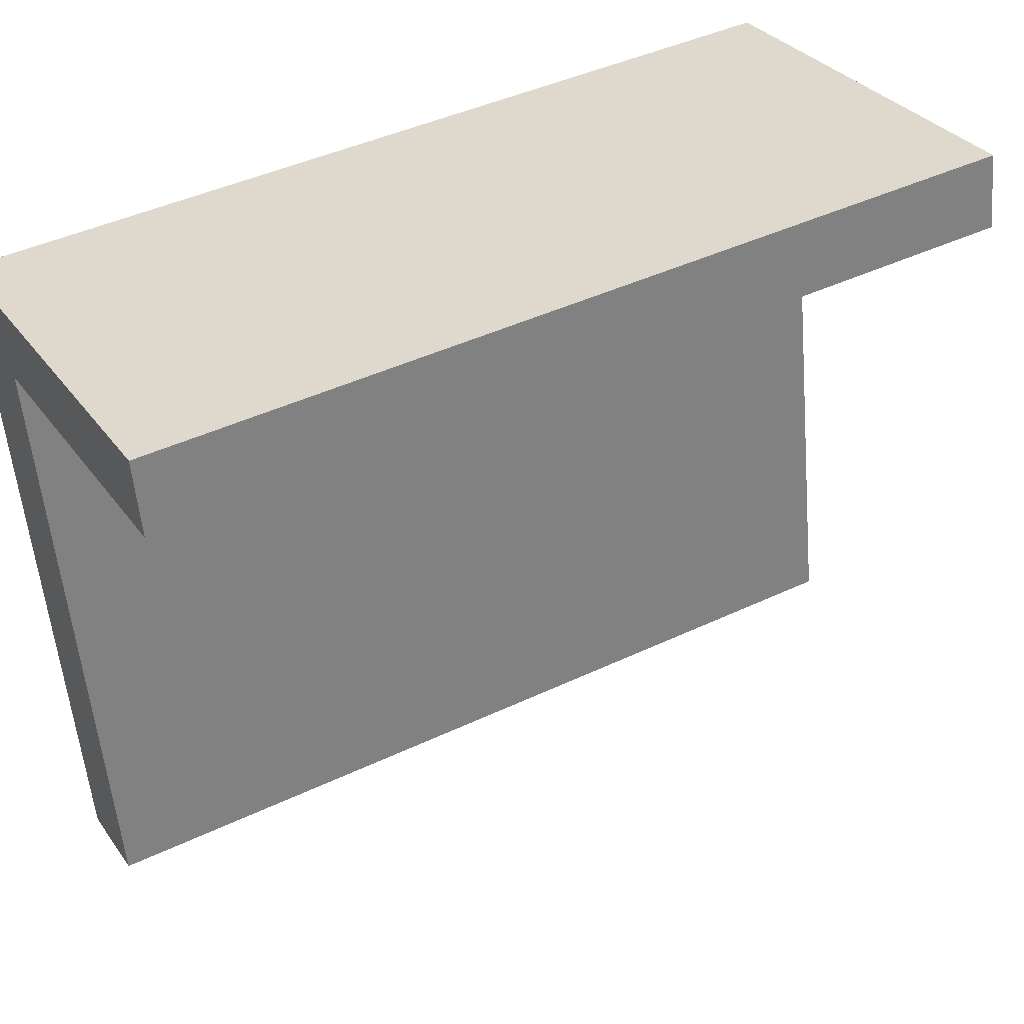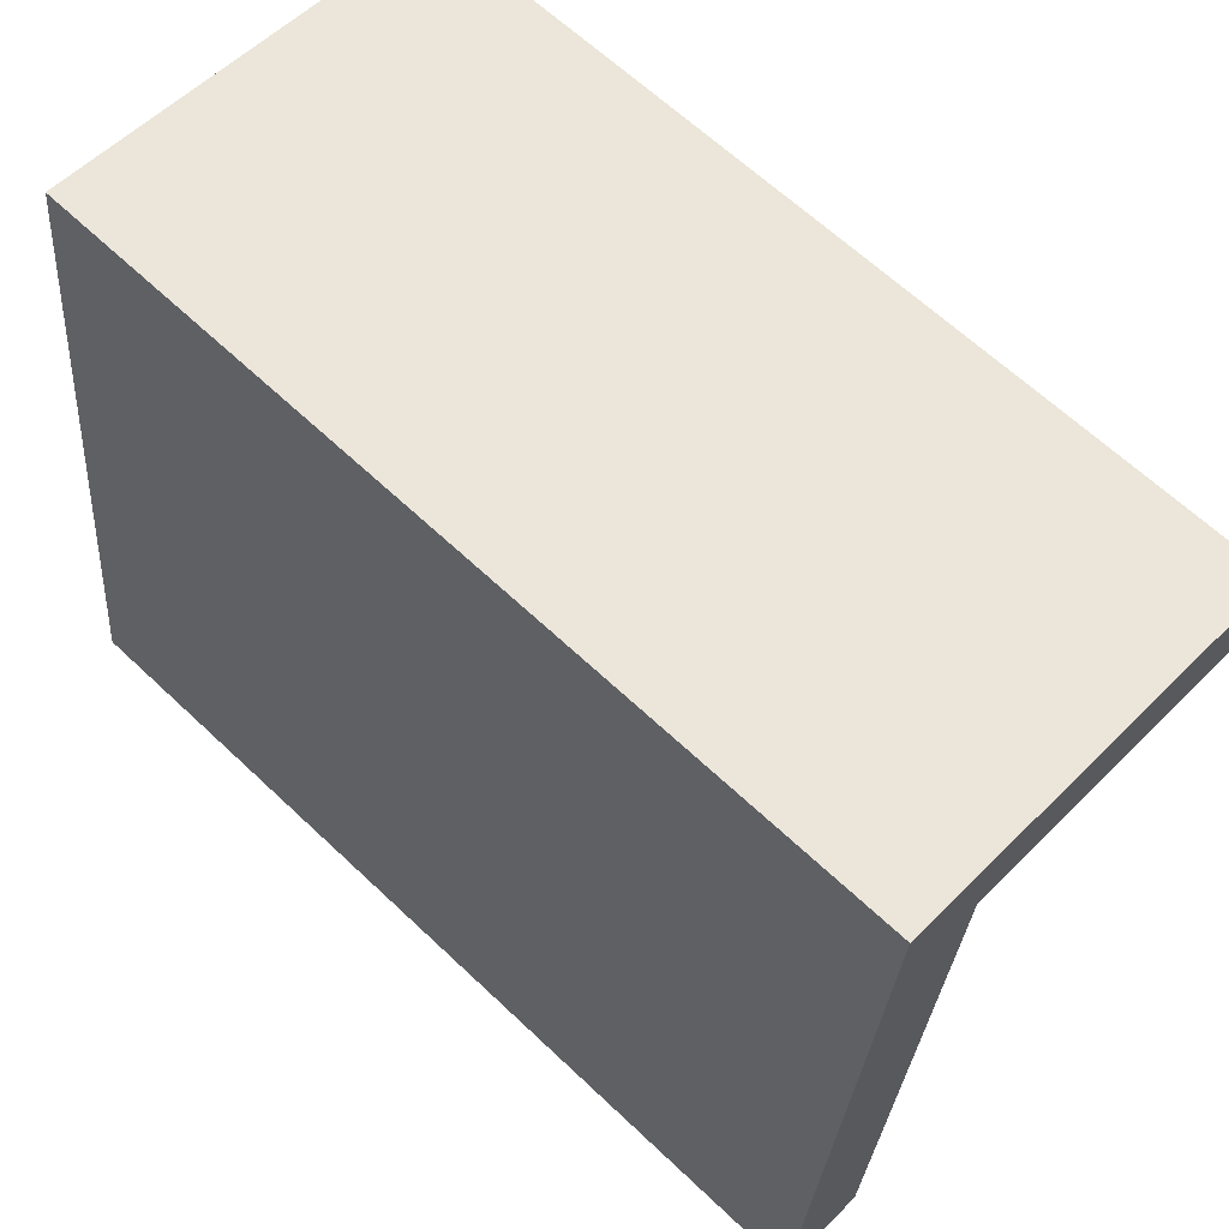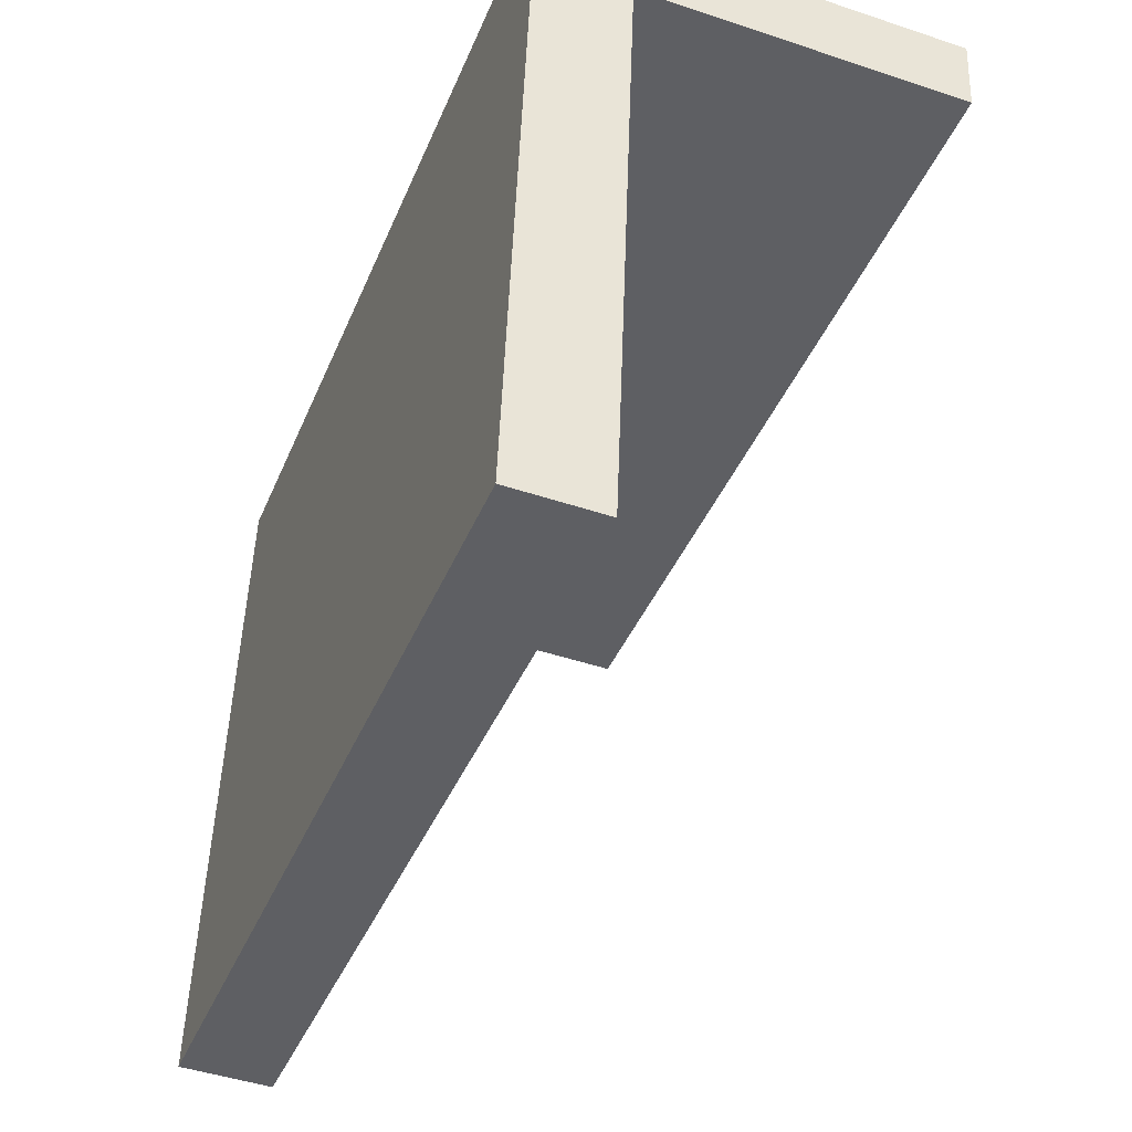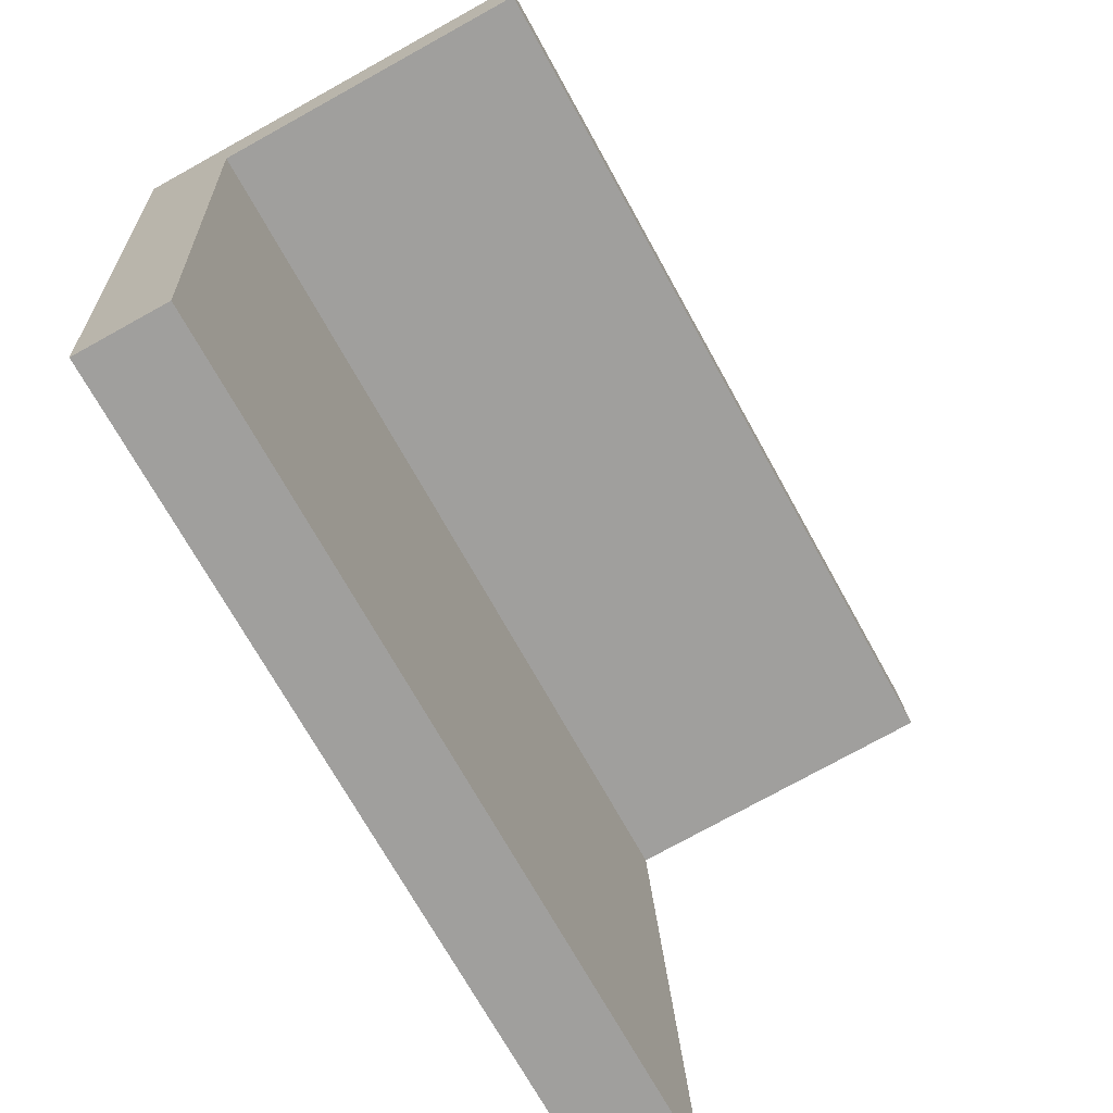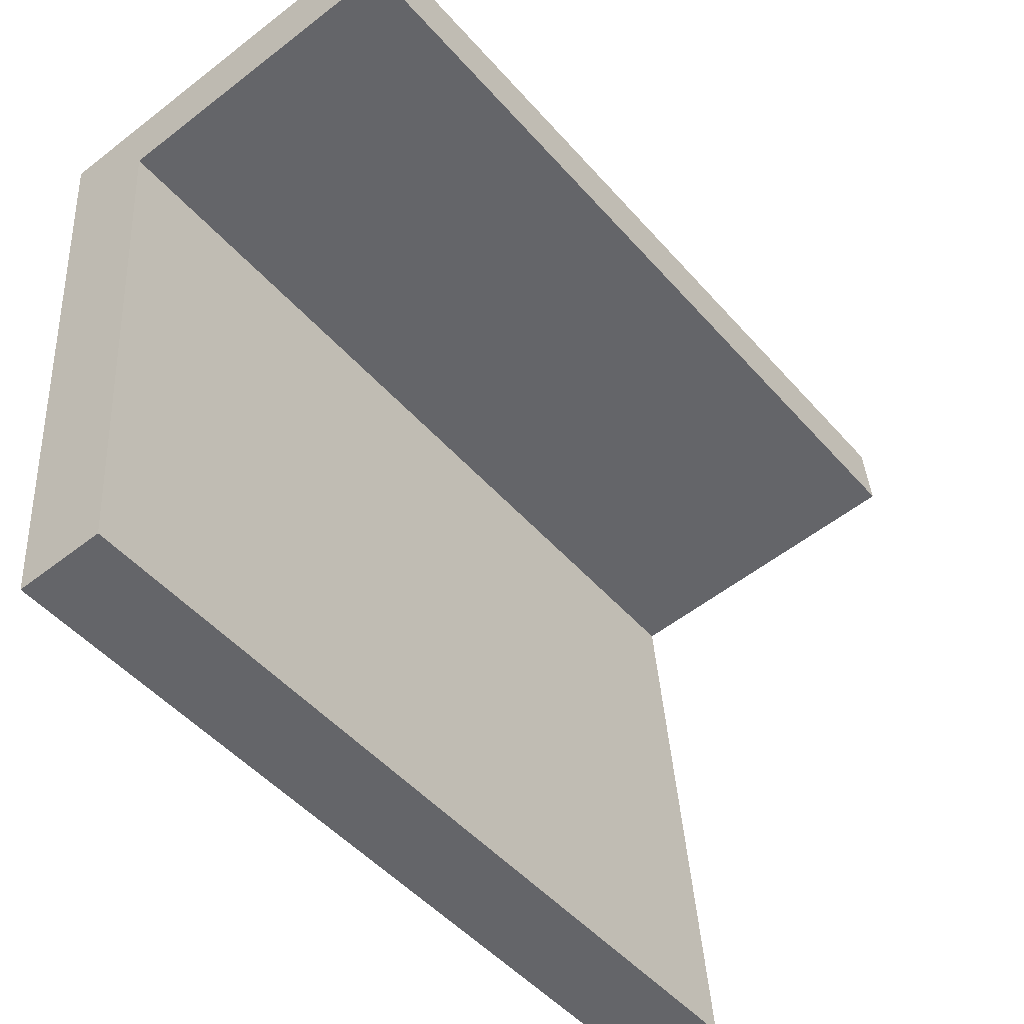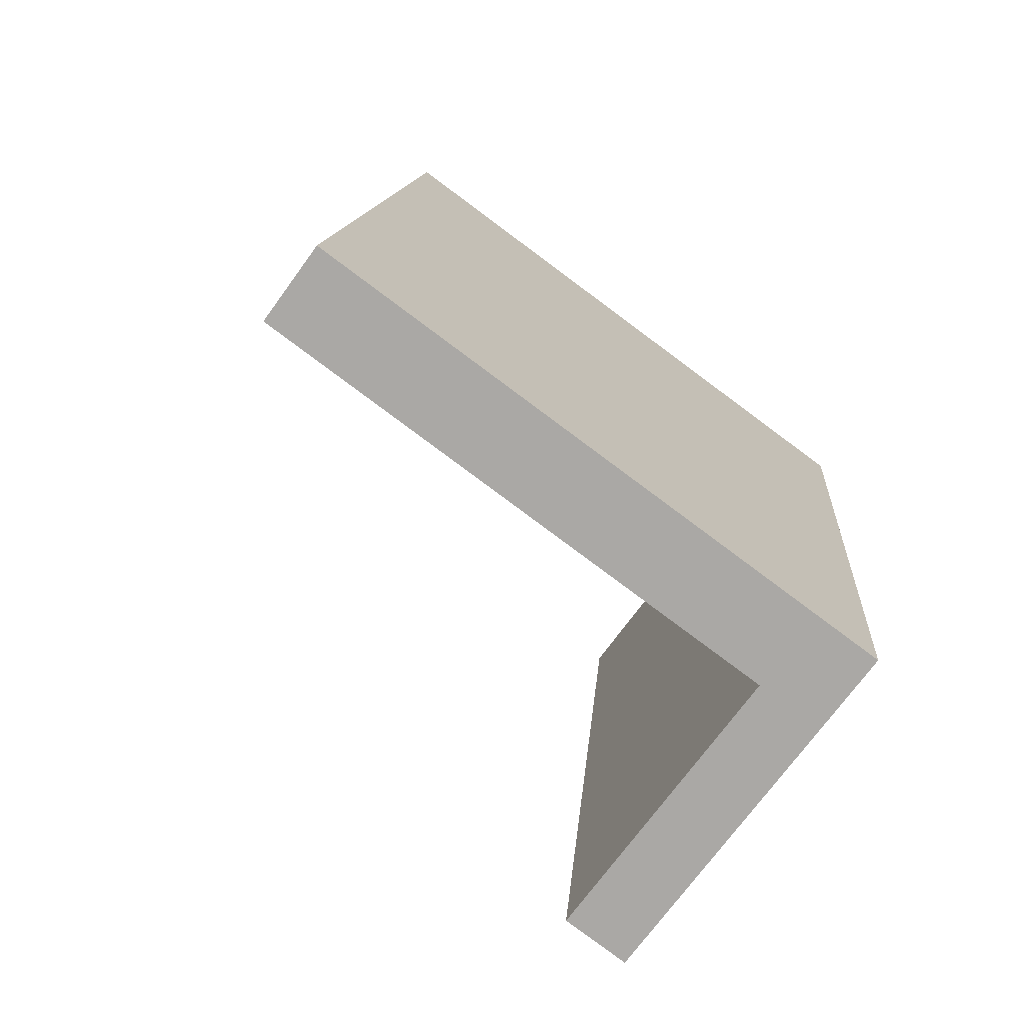
<metadata>
{"format":"obj","ext":"obj","renderer":"f3d","projection":"perspective","resolution":1024,"background":"white","views":[{"elev":31.1,"azim":60.9,"up":"+Z"},{"elev":55.2,"azim":-46.5,"up":"+Z"},{"elev":-46.0,"azim":-21.0,"up":"+Z"},{"elev":-76.2,"azim":28.9,"up":"+Z"},{"elev":-55.8,"azim":39.2,"up":"+Z"},{"elev":-72.7,"azim":-126.1,"up":"+Y"}]}
</metadata>
<code>
o #ID3122
v 0.4396 0.05568 -0.1881
v 0.4382 0.0547 -0.1782
v 0.4382 0.05568 -0.1881
v 0.4396 0.05481 -0.1793
v 0.4442 0.0547 -0.1782
v 0.4442 0.05481 -0.1793
v 0.4442 0.06734 -0.177
v 0.4382 0.0547 -0.1782
v 0.4442 0.0547 -0.1782
v 0.4382 0.06734 -0.177
v 0.4382 0.06832 -0.1868
v 0.4382 0.0547 -0.1782
v 0.4382 0.06734 -0.177
v 0.4382 0.05568 -0.1881
v 0.4382 0.06832 -0.1868
v 0.4396 0.05568 -0.1881
v 0.4382 0.05568 -0.1881
v 0.4396 0.06832 -0.1868
v 0.4396 0.05568 -0.1881
v 0.4396 0.06745 -0.1781
v 0.4396 0.05481 -0.1793
v 0.4396 0.06832 -0.1868
v 0.4396 0.06745 -0.1781
v 0.4442 0.05481 -0.1793
v 0.4396 0.05481 -0.1793
v 0.4442 0.06745 -0.1781
v 0.4442 0.05481 -0.1793
v 0.4442 0.06734 -0.177
v 0.4442 0.0547 -0.1782
v 0.4442 0.06745 -0.1781
v 0.4382 0.06734 -0.177
v 0.4396 0.06745 -0.1781
v 0.4382 0.06832 -0.1868
v 0.4442 0.06734 -0.177
v 0.4442 0.06745 -0.1781
v 0.4396 0.06832 -0.1868
f 1 2 3
f 3 2 1
f 2 1 4
f 4 1 2
f 2 4 5
f 5 4 2
f 5 4 6
f 6 4 5
f 7 8 9
f 9 8 7
f 8 7 10
f 10 7 8
f 11 12 13
f 13 12 11
f 12 11 14
f 14 11 12
f 15 16 17
f 17 16 15
f 16 15 18
f 18 15 16
f 19 20 21
f 21 20 19
f 20 19 22
f 22 19 20
f 23 24 25
f 25 24 23
f 24 23 26
f 26 23 24
f 27 28 29
f 29 28 27
f 28 27 30
f 30 27 28
f 31 32 33
f 33 32 31
f 32 31 34
f 34 31 32
f 32 34 35
f 35 34 32
f 36 33 32
f 32 33 36

</code>
